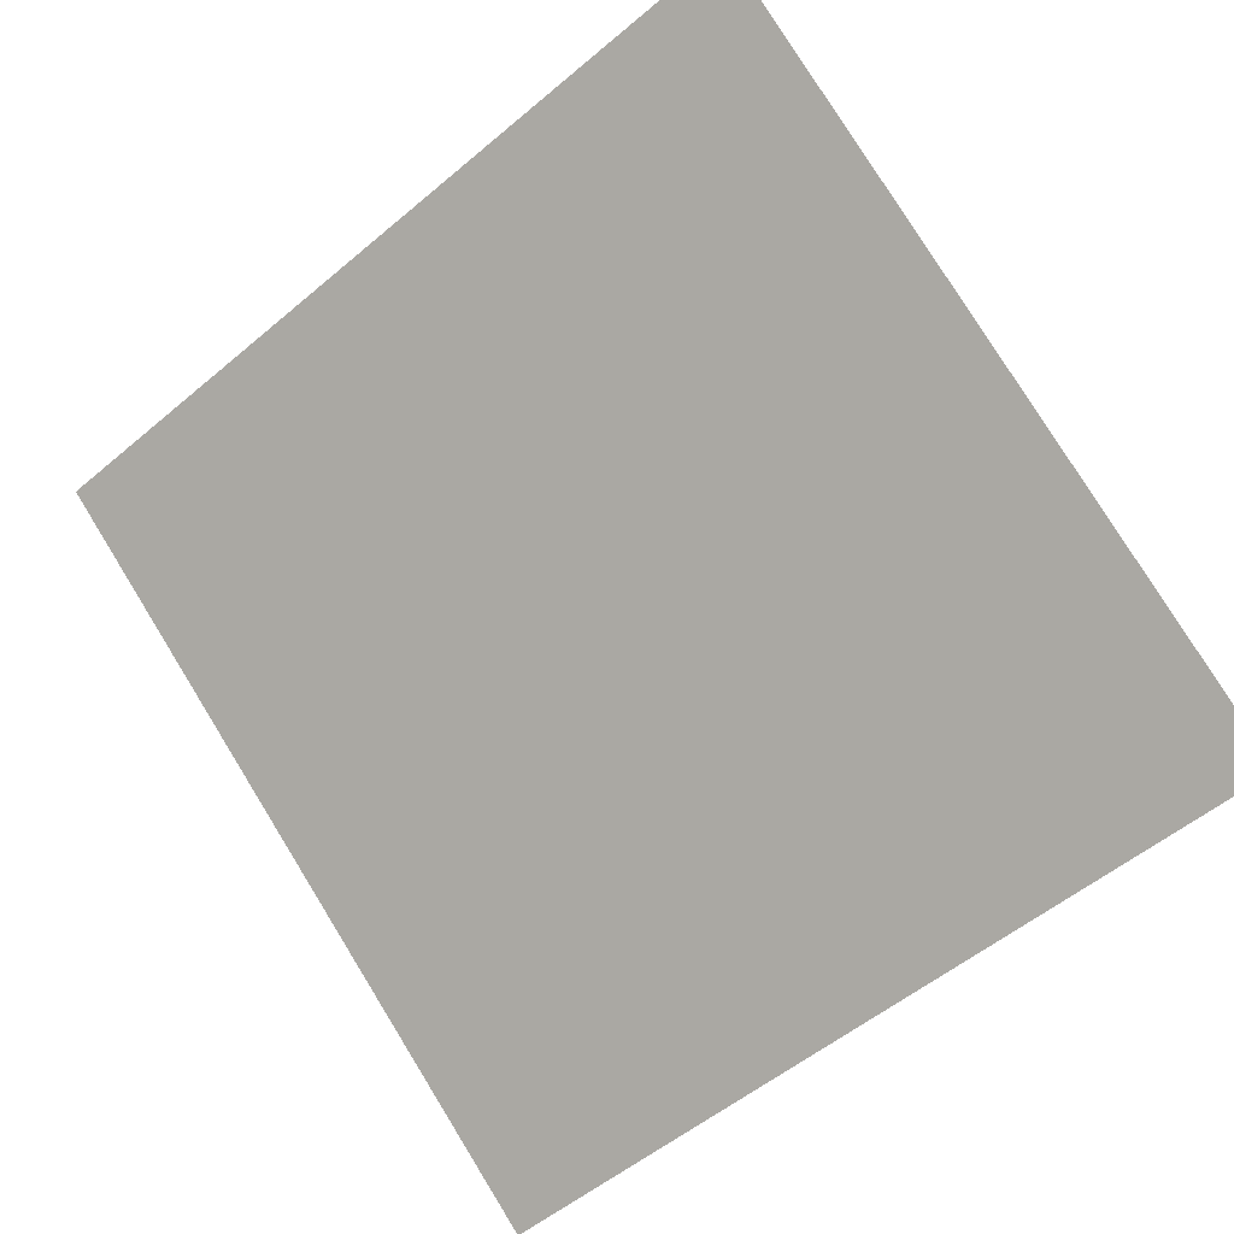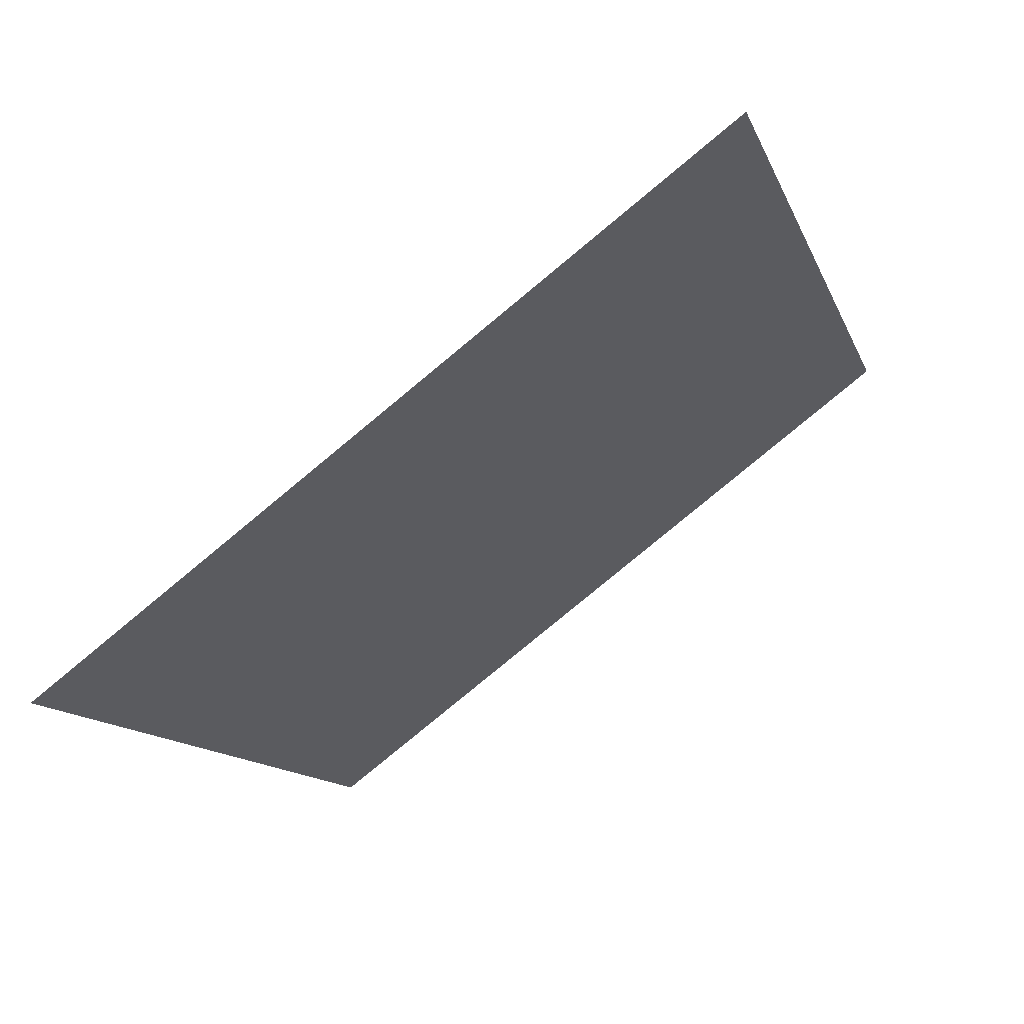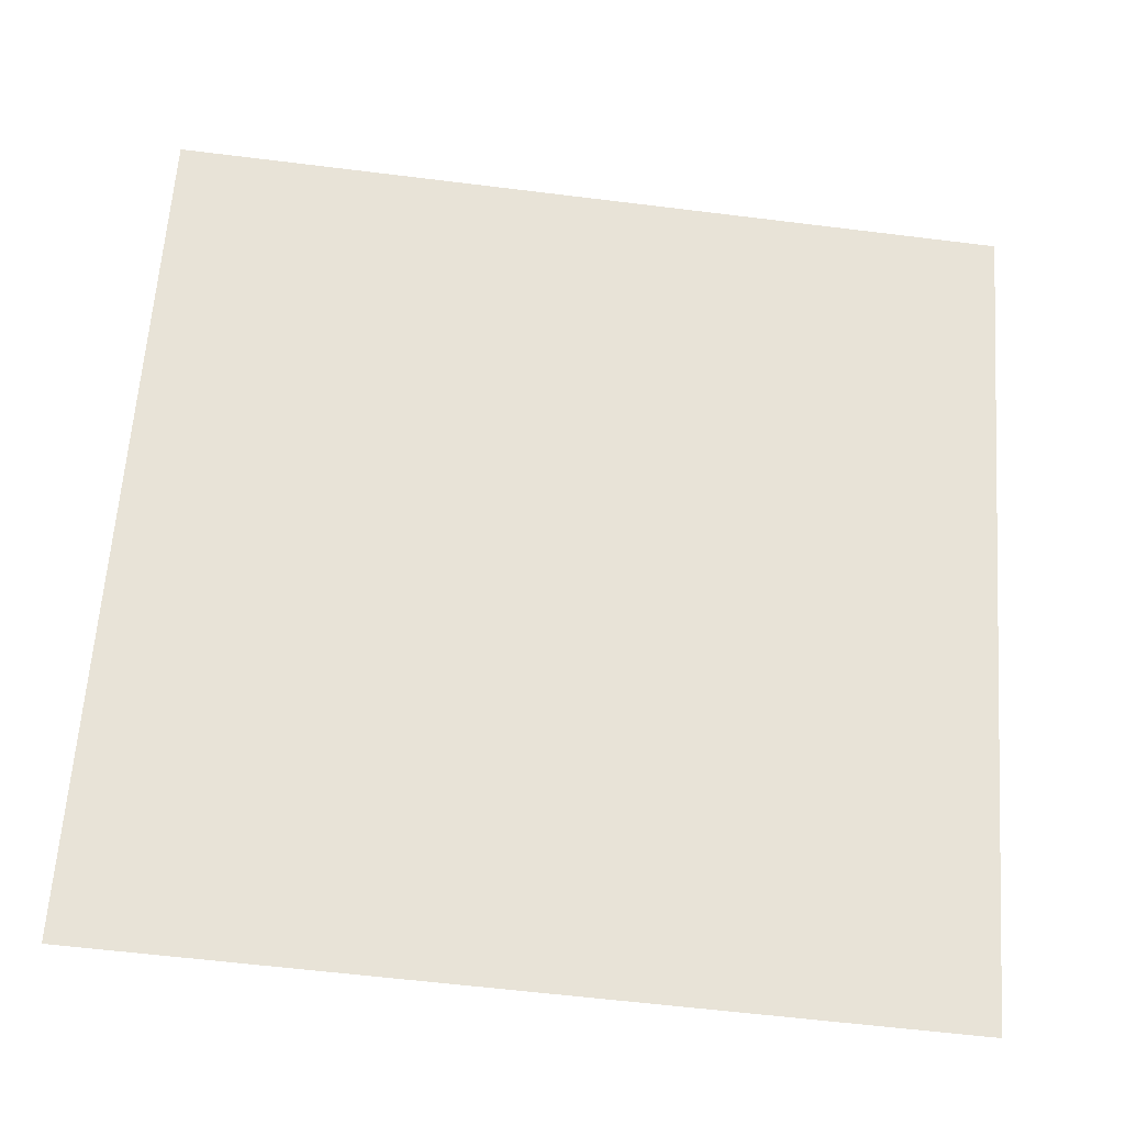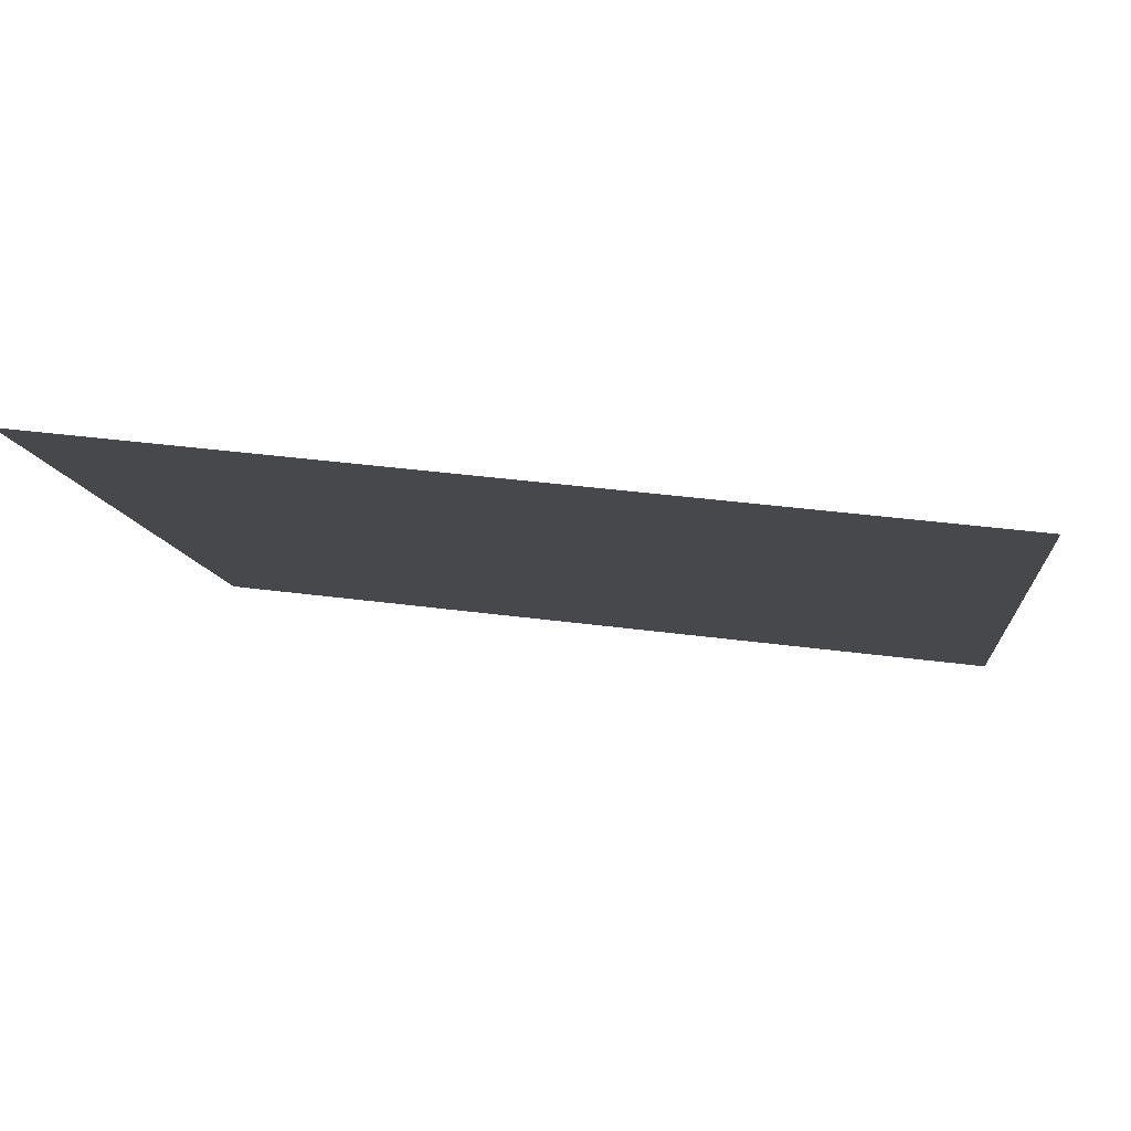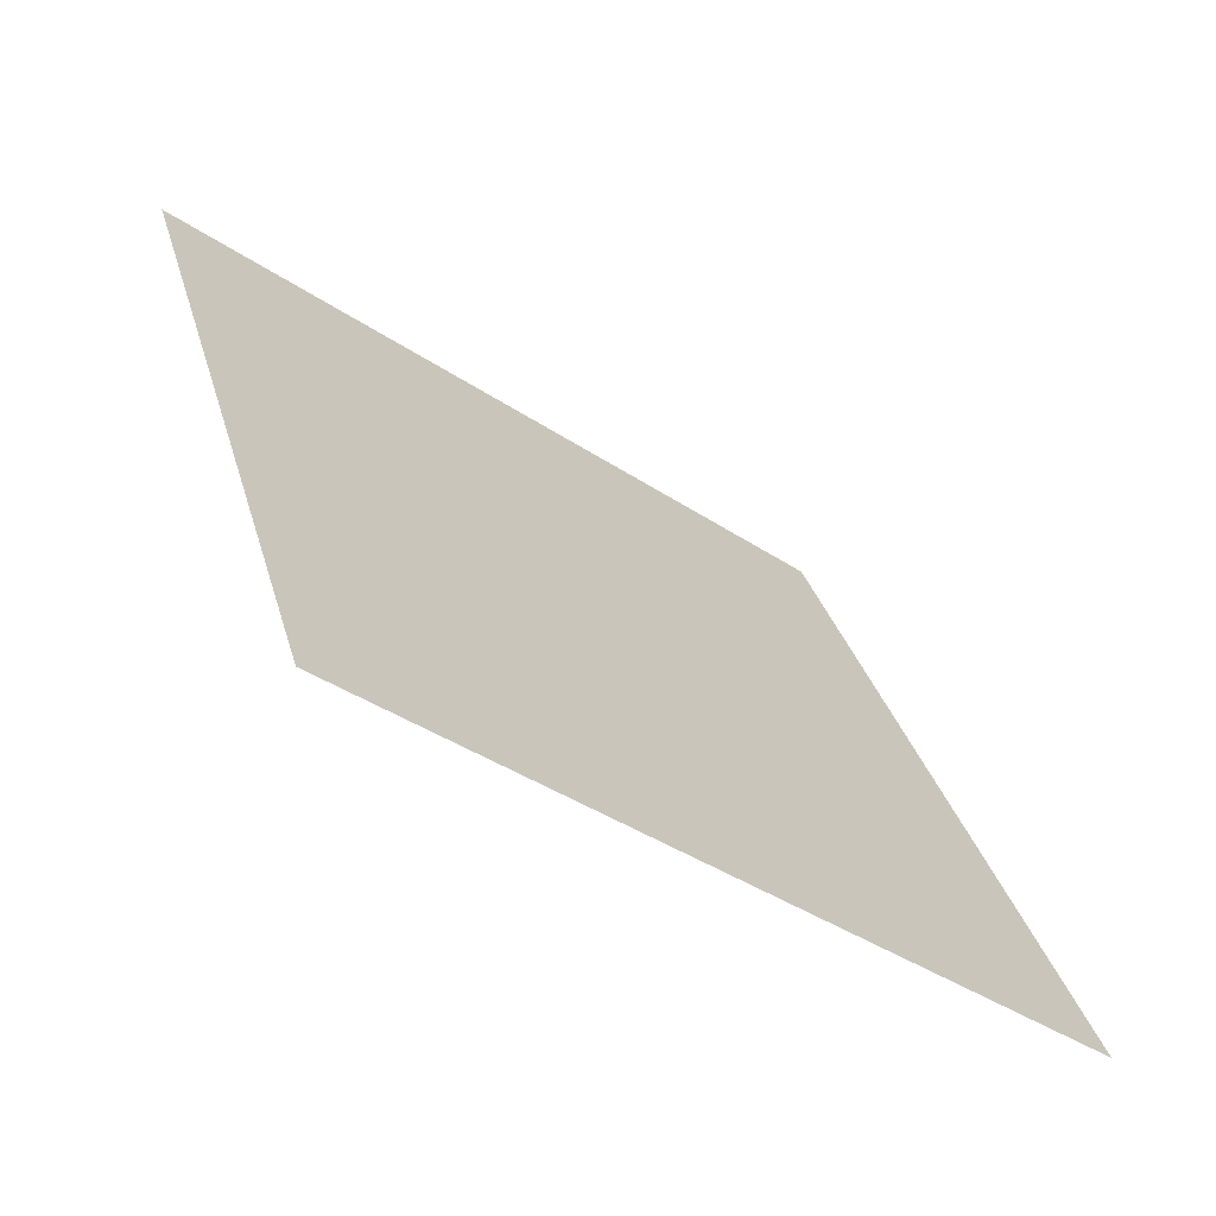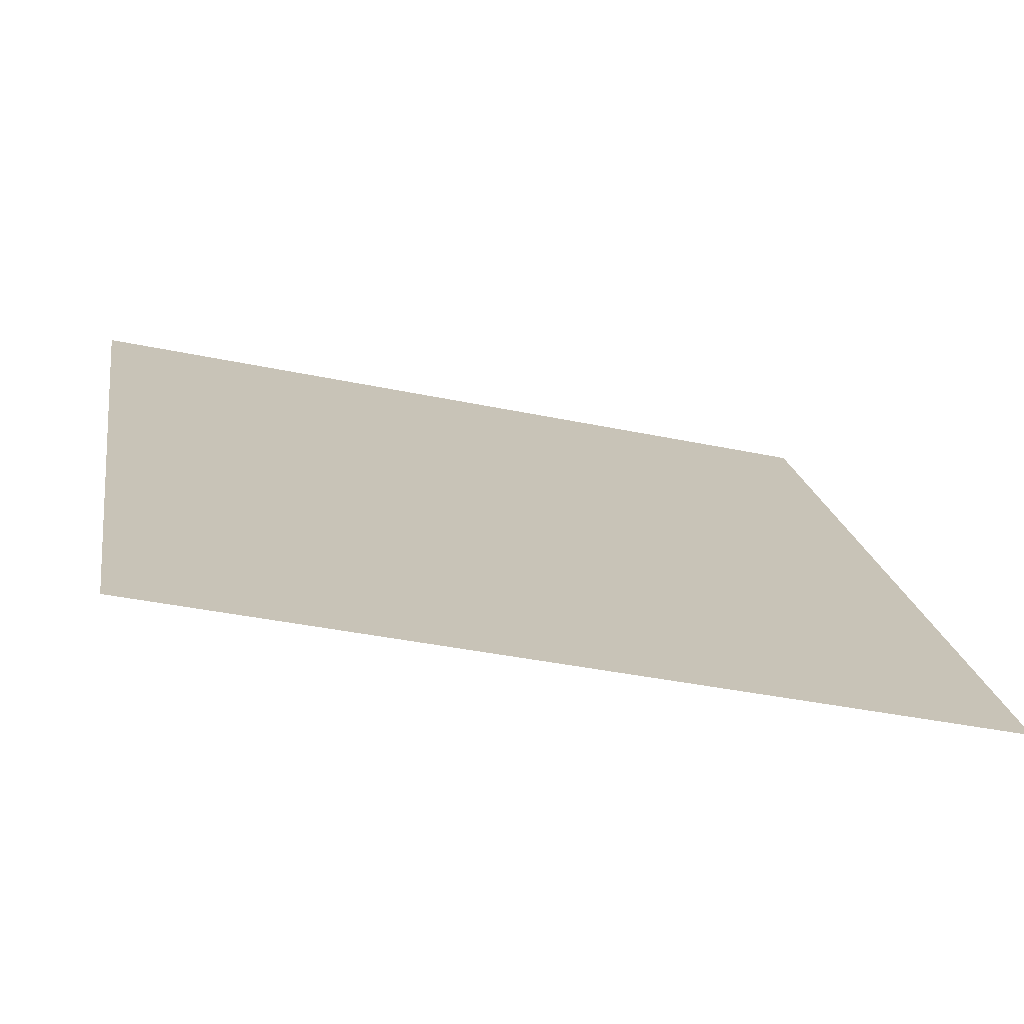
<metadata>
{"format":"obj","ext":"obj","renderer":"f3d","projection":"perspective","resolution":1024,"background":"white","views":[{"elev":-56.3,"azim":42.3,"up":"+Y"},{"elev":-11.3,"azim":-73.2,"up":"+Y"},{"elev":-63.8,"azim":171.4,"up":"+Z"},{"elev":44.4,"azim":-172.4,"up":"+Z"},{"elev":30.2,"azim":75.8,"up":"+Y"},{"elev":-35.2,"azim":-16.7,"up":"+Z"}]}
</metadata>
<code>
v 0.2586 0.8663 0.6204
v 0.252 0.8664 0.6205
v 0.2522 0.8703 0.6257
v 0.2587 0.8702 0.6257
f 4 3 2 1

</code>
